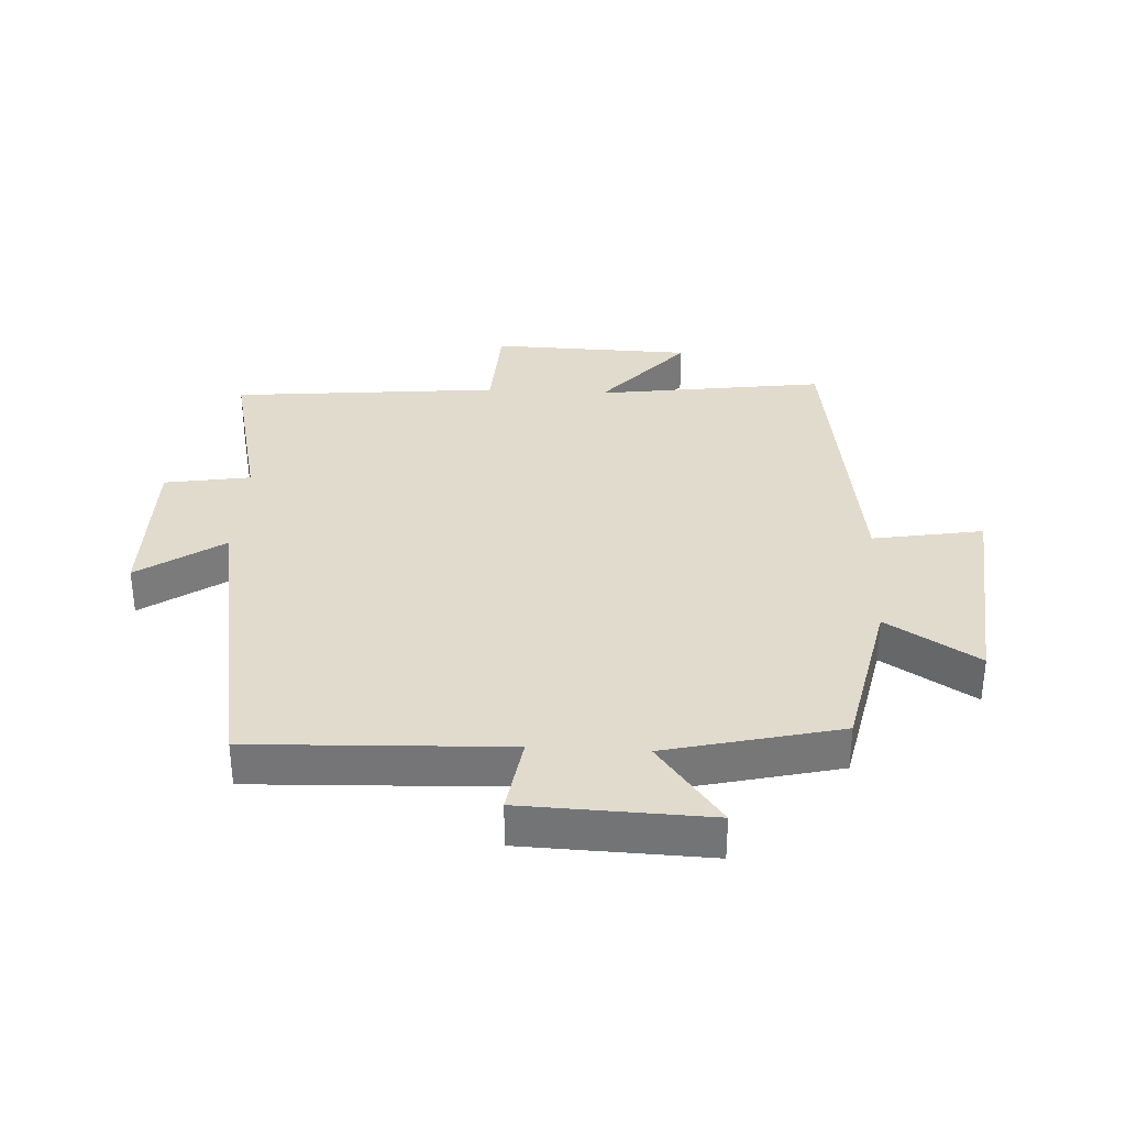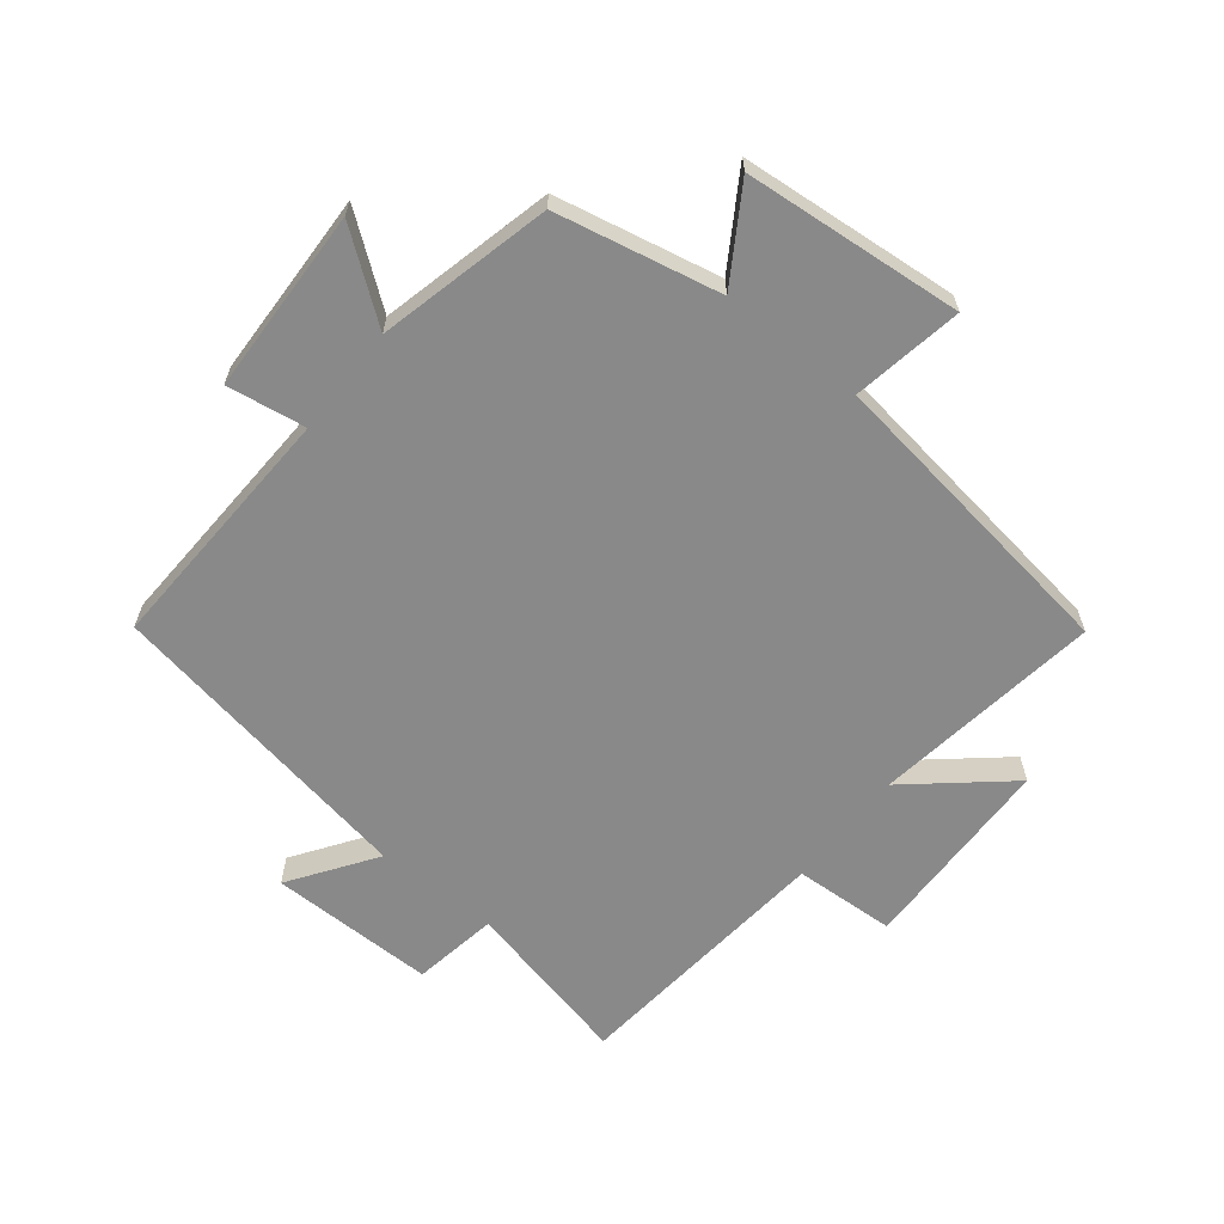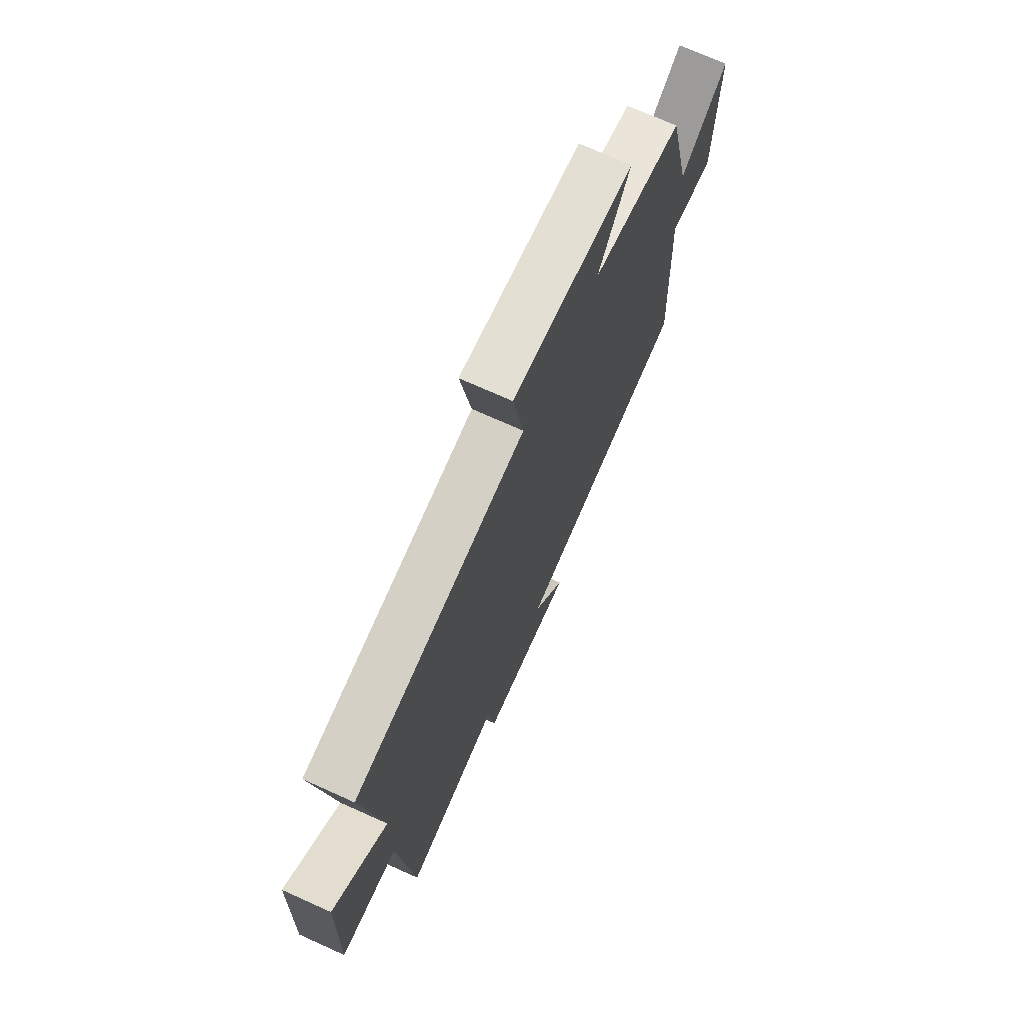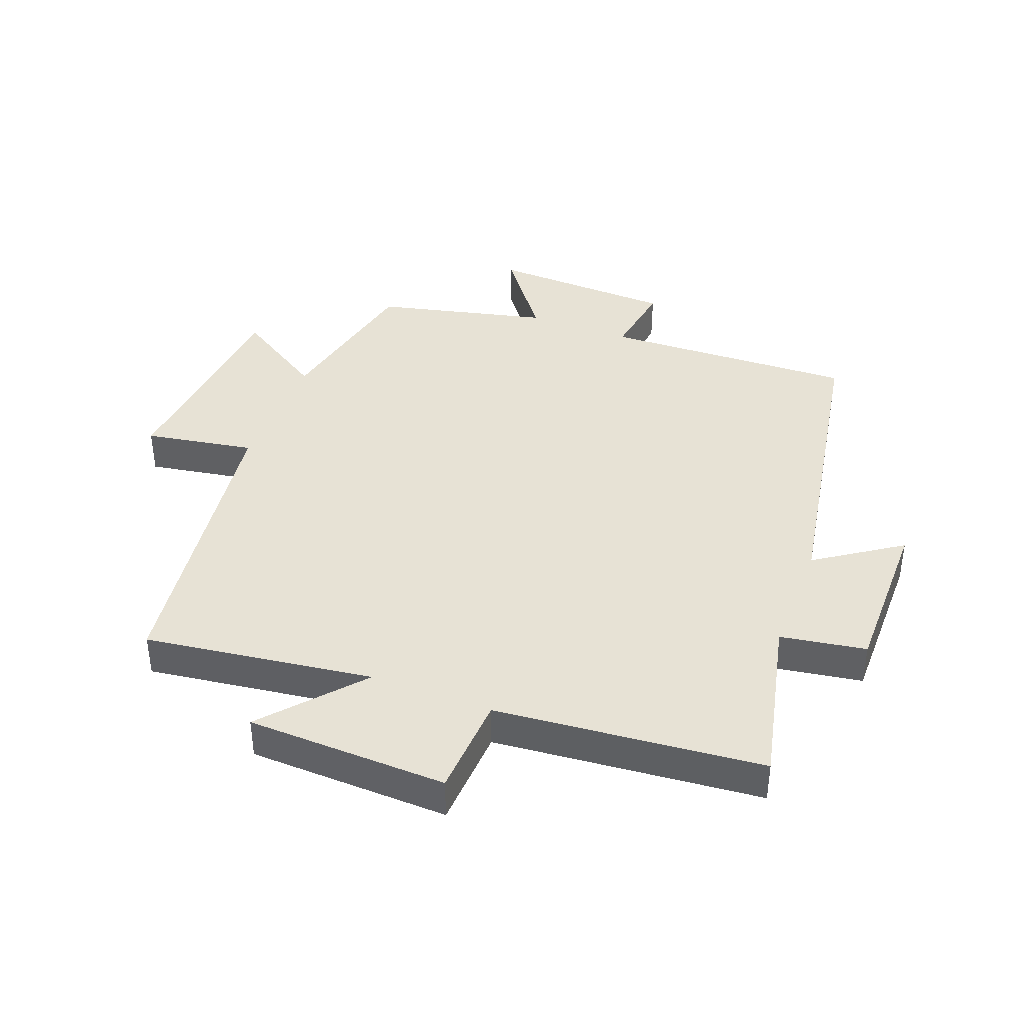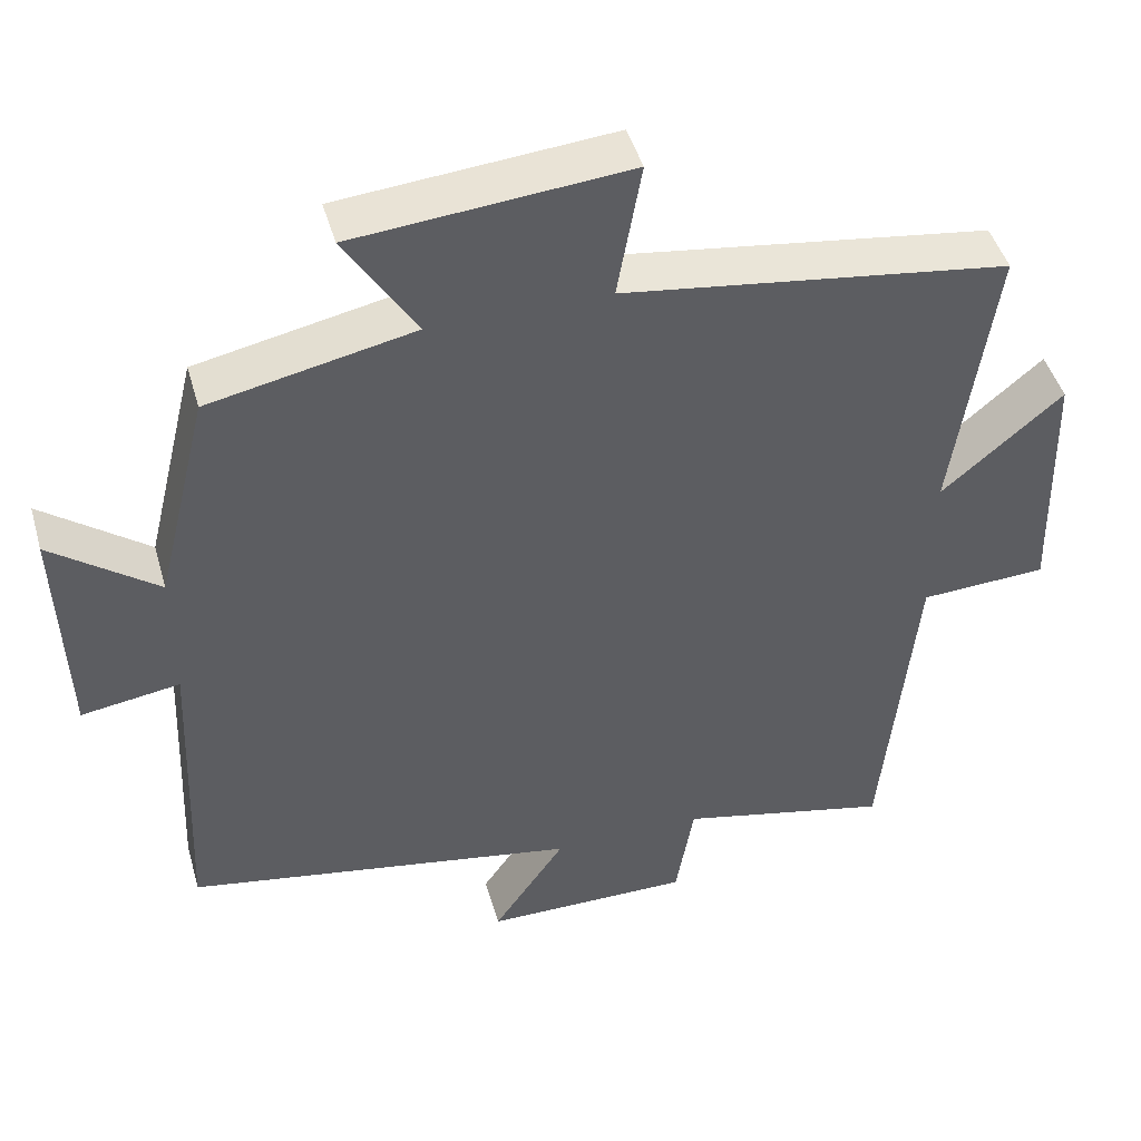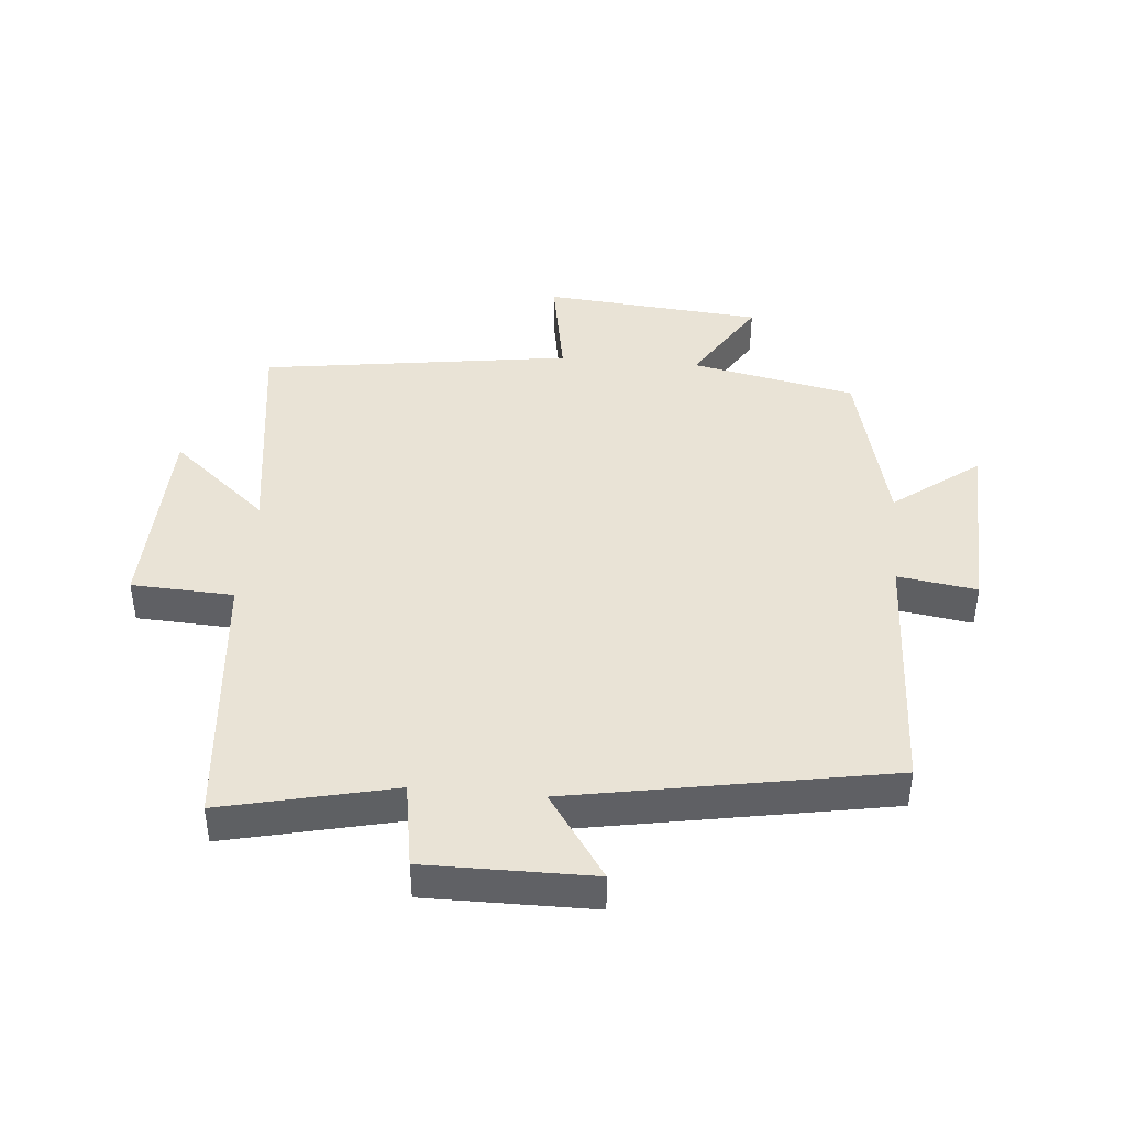
<metadata>
{"format":"obj","ext":"obj","renderer":"f3d","projection":"perspective","resolution":1024,"background":"white","views":[{"elev":33.3,"azim":-86.8,"up":"+Y"},{"elev":-63.1,"azim":-38.4,"up":"+Y"},{"elev":71.6,"azim":114.3,"up":"+Z"},{"elev":40.1,"azim":111.2,"up":"+Y"},{"elev":46.0,"azim":-15.8,"up":"+Z"},{"elev":42.3,"azim":-174.9,"up":"+Y"}]}
</metadata>
<code>
v 0.458 0.07 -0.563
v 0.185 0.07 -0.5
v 0.162 0.07 -0.637
v -0.104 0.07 -0.635
v -0.011 0.07 -0.5
v -0.517 0.07 -0.409
v -0.5 0.07 -0.004
v -0.626 0.07 -0.023
v -0.636 0.07 0.273
v -0.5 0.07 0.17
v -0.433 0.07 0.446
v -0.171 0.07 0.5
v -0.262 0.07 0.646
v 0.088 0.07 0.676
v 0.057 0.07 0.5
v 0.552 0.07 0.429
v 0.5 0.07 0.063
v 0.655 0.07 0.195
v 0.663 0.07 -0.127
v 0.5 0.07 -0.135
v 0.458 0 -0.563
v 0.185 0 -0.5
v 0.162 0 -0.637
v -0.104 0 -0.635
v -0.011 0 -0.5
v -0.517 0 -0.409
v -0.5 0 -0.004
v -0.626 0 -0.023
v -0.636 0 0.273
v -0.5 0 0.17
v -0.433 0 0.446
v -0.171 0 0.5
v -0.262 0 0.646
v 0.088 0 0.676
v 0.057 0 0.5
v 0.552 0 0.429
v 0.5 0 0.063
v 0.655 0 0.195
v 0.663 0 -0.127
v 0.5 0 -0.135
f 17 18 19 20
f 17 20 1 2
f 15 16 17 2
f 12 13 14 15
f 15 2 3
f 12 15 3
f 11 12 3
f 10 11 3
f 7 8 9 10
f 7 10 3
f 5 6 7
f 5 7 3
f 3 4 5
f 40 39 38 37
f 22 21 40 37
f 22 37 36 35
f 35 34 33 32
f 23 22 35
f 23 35 32
f 23 32 31
f 23 31 30
f 30 29 28 27
f 23 30 27
f 27 26 25
f 23 27 25
f 25 24 23
f 1 21 22 2
f 2 22 23 3
f 3 23 24 4
f 4 24 25 5
f 5 25 26 6
f 6 26 27 7
f 7 27 28 8
f 8 28 29 9
f 9 29 30 10
f 10 30 31 11
f 11 31 32 12
f 12 32 33 13
f 13 33 34 14
f 14 34 35 15
f 15 35 36 16
f 16 36 37 17
f 17 37 38 18
f 18 38 39 19
f 19 39 40 20
f 20 40 21 1

</code>
